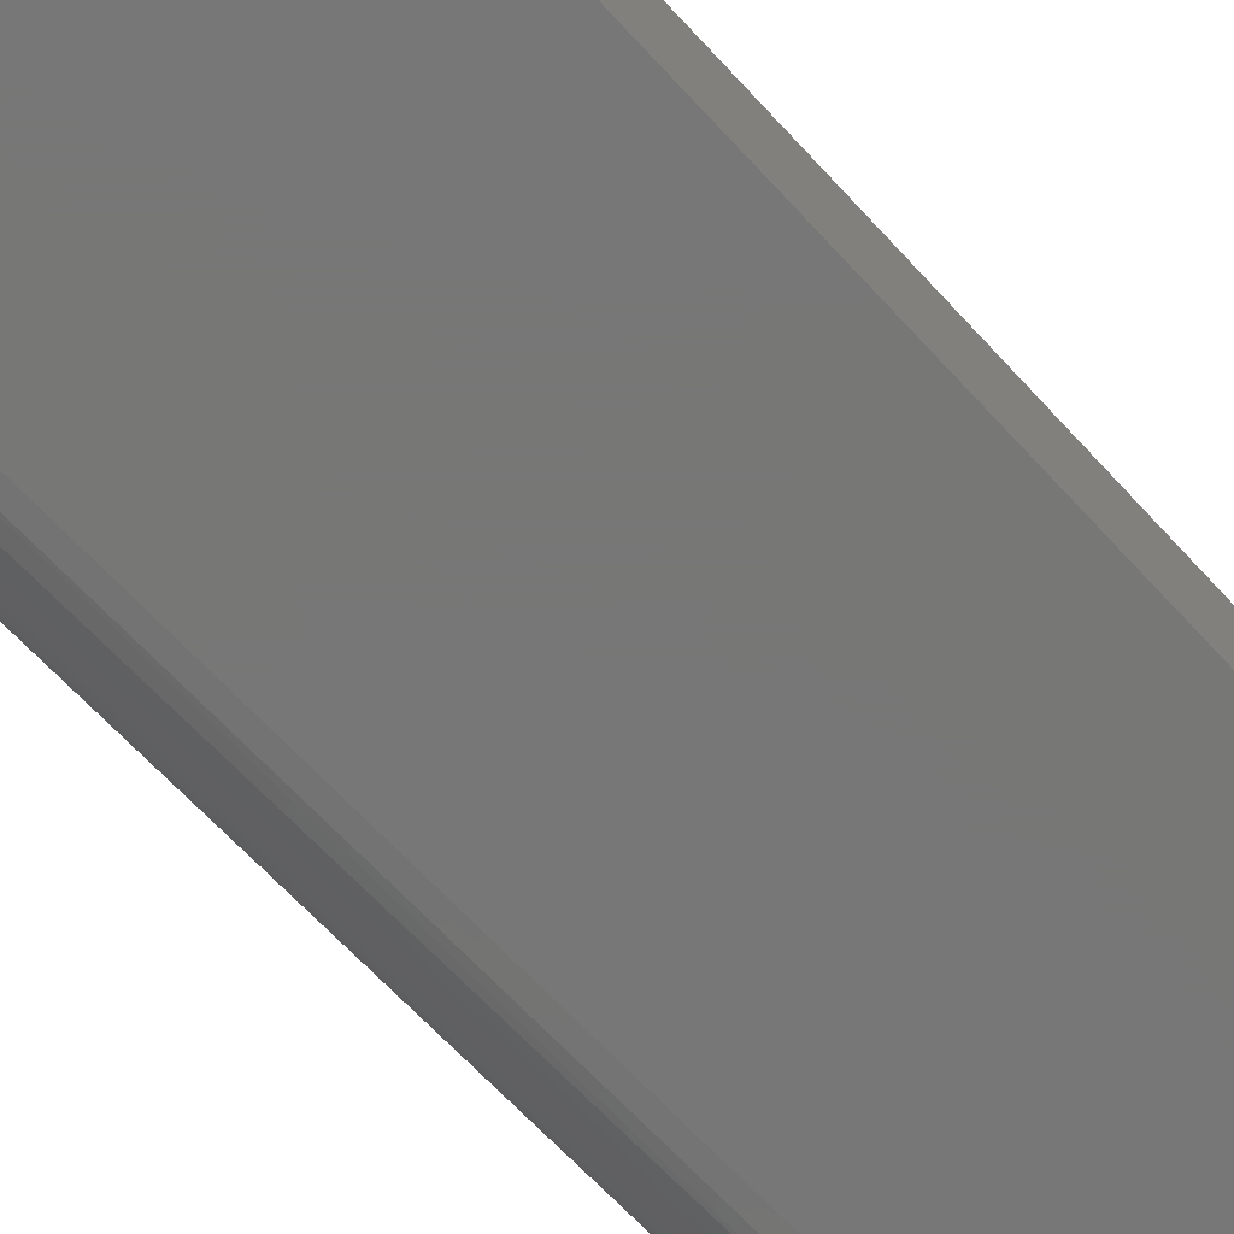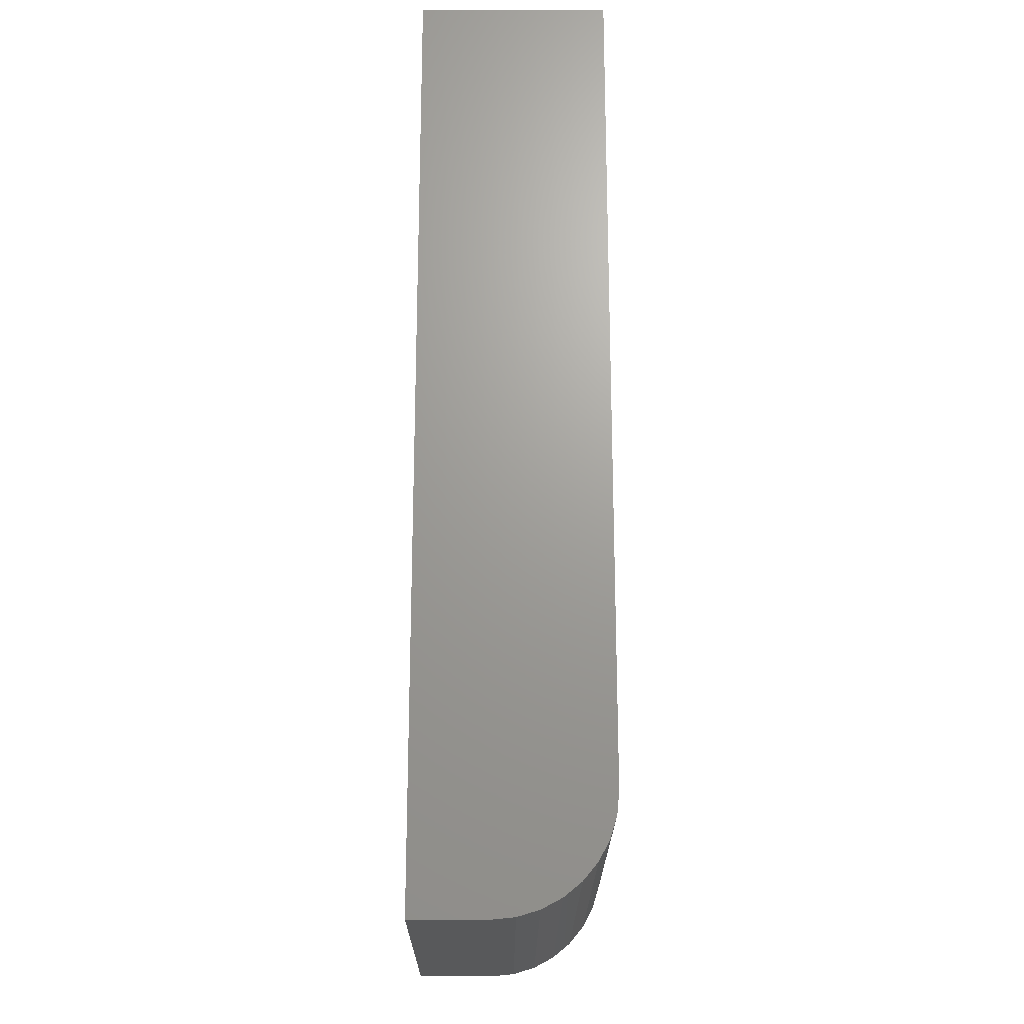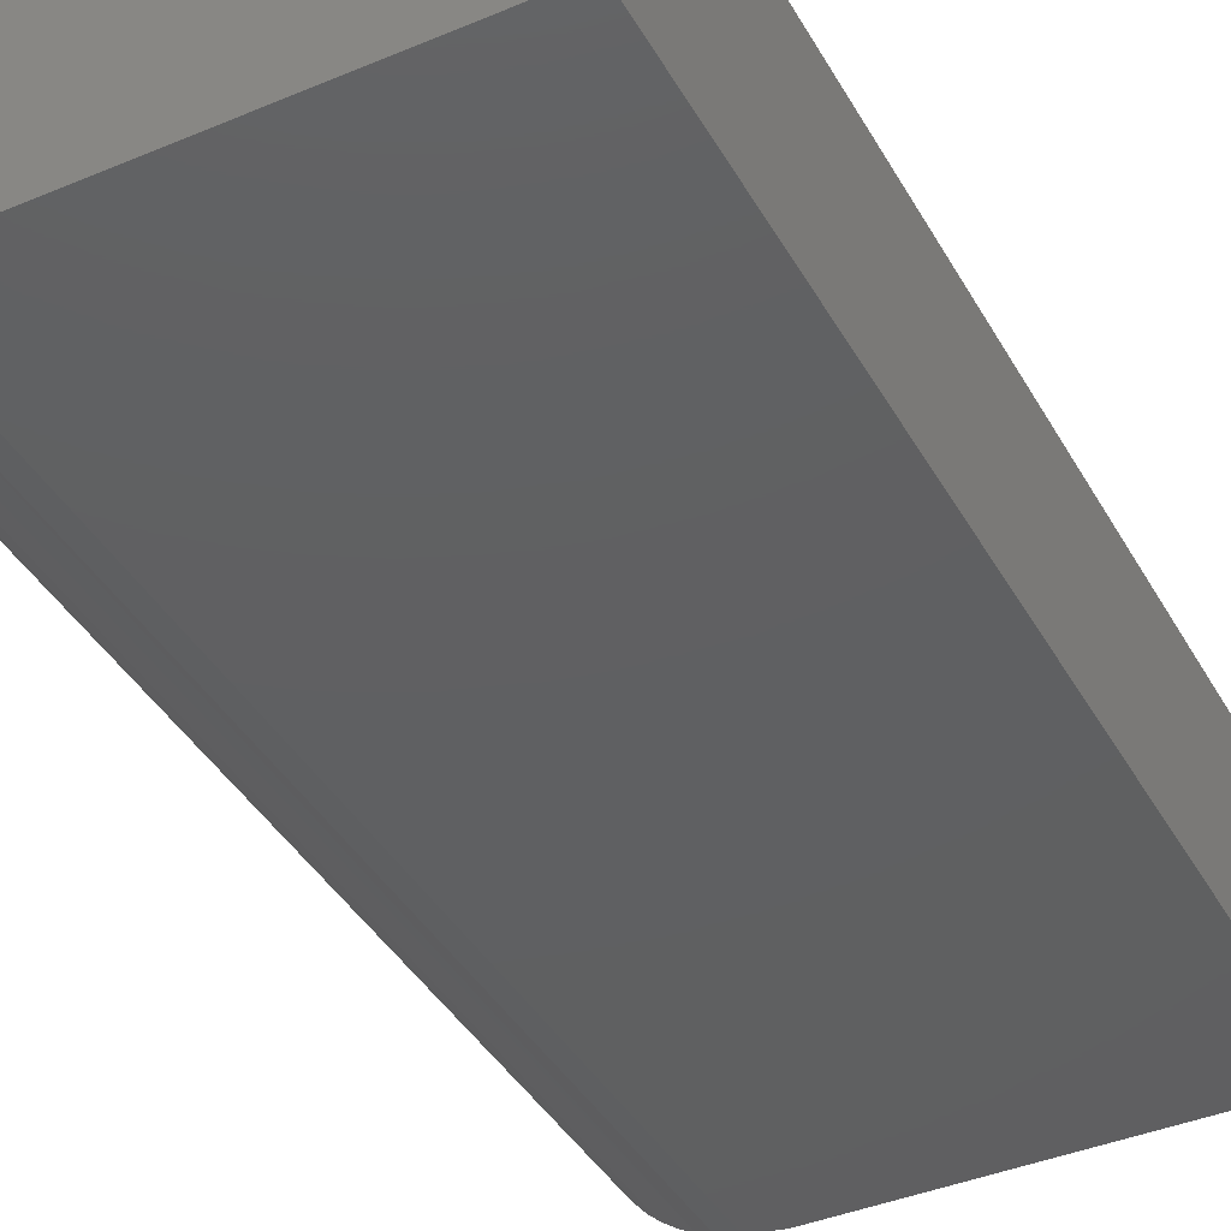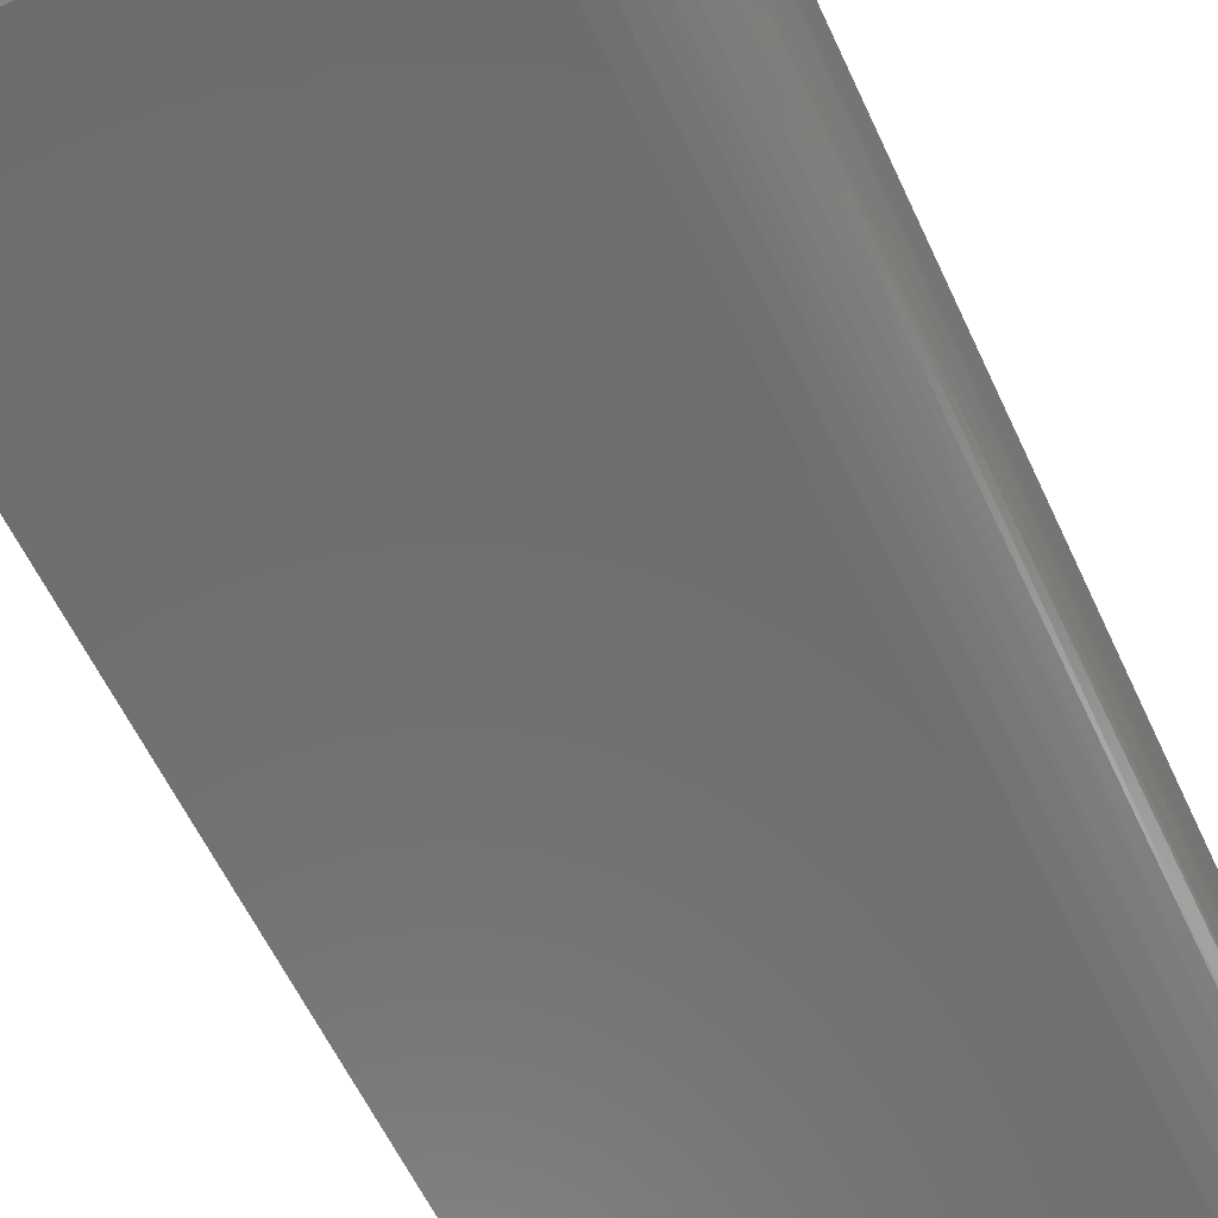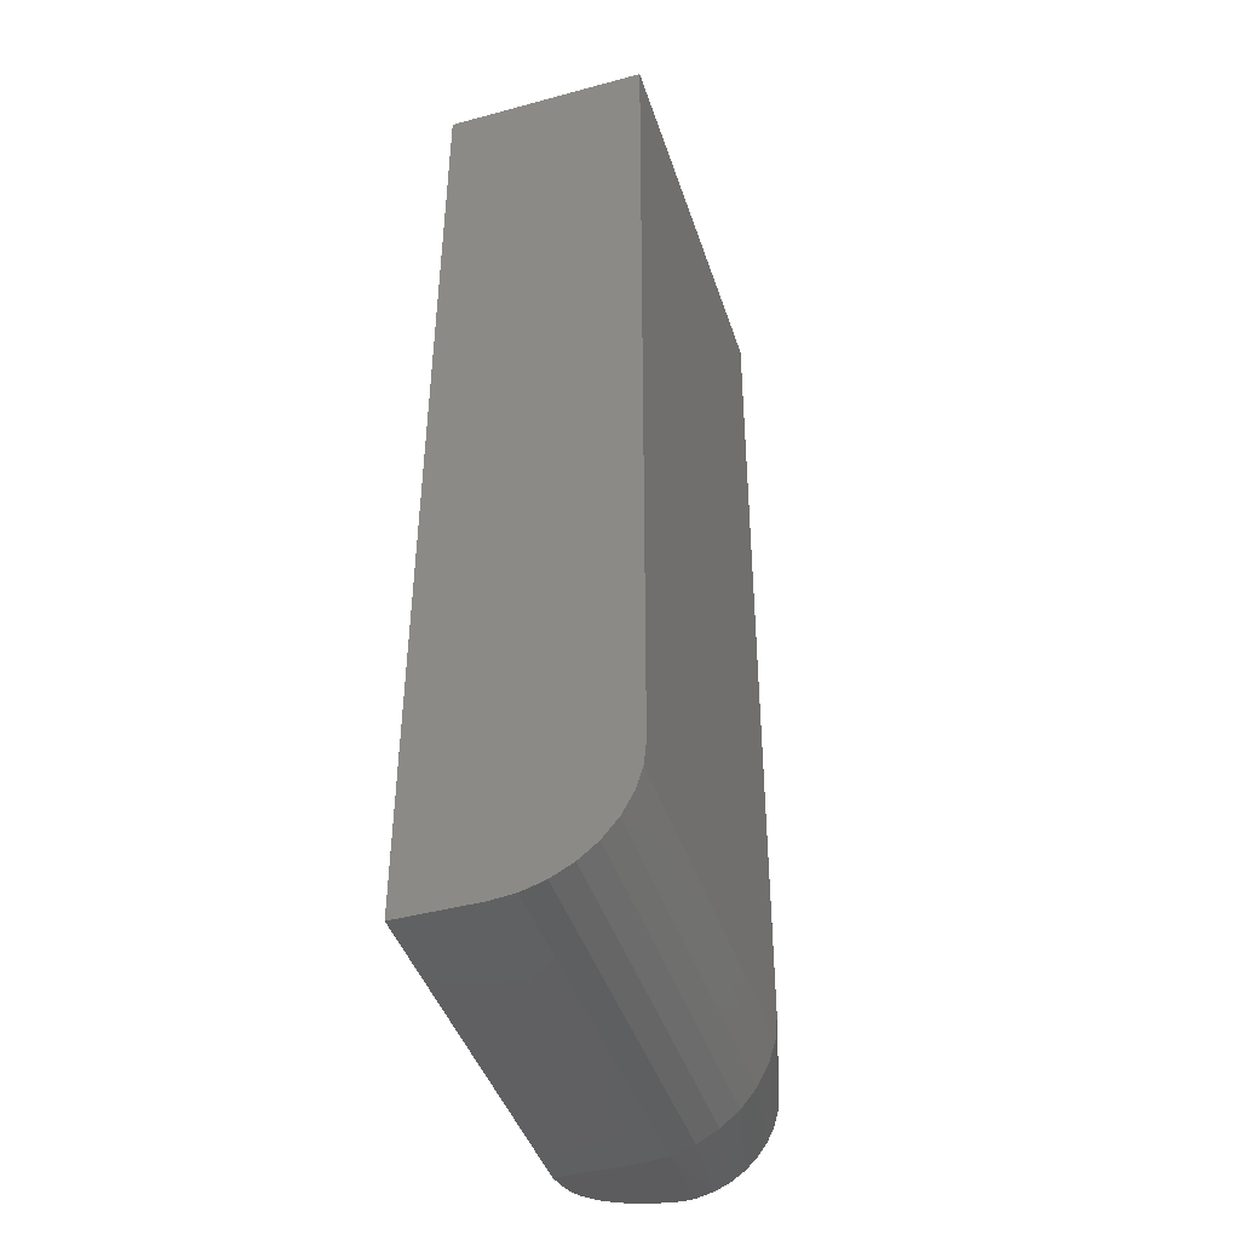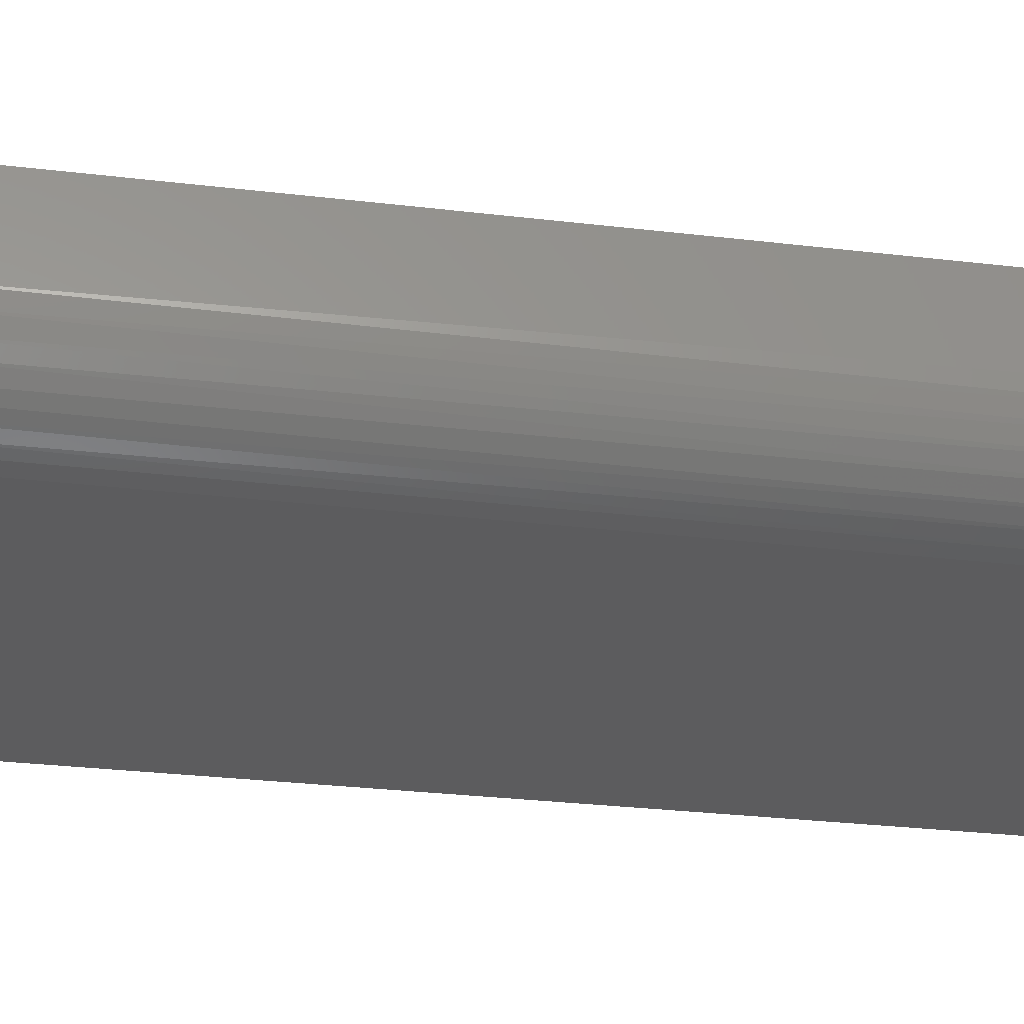
<metadata>
{"format":"stl","ext":"stl","renderer":"f3d","projection":"perspective","resolution":1024,"background":"white","views":[{"elev":-70.0,"azim":43.3,"up":"+Y"},{"elev":-21.2,"azim":89.7,"up":"+Z"},{"elev":-40.6,"azim":27.2,"up":"+Y"},{"elev":-59.9,"azim":-155.1,"up":"+Y"},{"elev":-43.6,"azim":107.6,"up":"+Z"},{"elev":-30.0,"azim":-99.8,"up":"+Y"}]}
</metadata>
<code>
# stl→obj: 52 verts, 100 faces
v -0.125 0.02122 0.03164
v -0.125 0.02982 0.04602
v -0.125 0.02617 0.03844
v -0.125 0.03206 0.05412
v -0.125 0.01514 0.02584
v -0.125 0.008122 0.02121
v -0.125 0.0003872 0.01791
v -0.125 -0.007812 0.01604
v -0.125 0.03281 0.0625
v -0.125 0.03281 0.5156
v -0.125 -0.007812 0.5156
v -0.0625 -0.01406 0
v -0.0625 -0.05469 0
v -0.07812 -0.05469 0.003906
v -0.08716 -0.05381 0.006166
v -0.09357 -0.05207 0.007767
v -0.1001 -0.04924 0.009391
v -0.1059 -0.04559 0.01084
v -0.1104 -0.0418 0.01198
v -0.1156 -0.03602 0.01327
v -0.1194 -0.03007 0.01422
v -0.1228 -0.02209 0.01507
v -0.125 -0.01406 0.01562
v -0.1113 -0.04096 0.5156
v -0.1214 -0.02575 0.5156
v -0.1171 -0.03385 0.5156
v 0.1328 0.04844 0.5156
v -0.0625 0.04844 0.5156
v -0.1241 -0.01696 0.5156
v 0.1328 -0.05469 0.5156
v -0.1042 -0.04679 0.5156
v -0.09606 -0.05112 0.5156
v -0.08727 -0.05379 0.5156
v -0.07812 -0.05469 0.5156
v 0.1328 -0.05469 0
v -0.0625 0.04844 0.0625
v -0.0625 0.04724 0.05031
v -0.0625 0.04368 0.03858
v -0.0625 0.0379 0.02778
v -0.0625 0.03013 0.01831
v -0.0625 0.02066 0.01053
v -0.0625 0.009855 0.004758
v -0.0625 -0.001869 0.001201
v 0.1328 -0.01406 0
v 0.1328 -0.001869 0.001201
v 0.1328 0.009855 0.004758
v 0.1328 0.02066 0.01053
v 0.1328 0.03013 0.01831
v 0.1328 0.0379 0.02778
v 0.1328 0.04368 0.03858
v 0.1328 0.04724 0.05031
v 0.1328 0.04844 0.0625
f 1 2 3
f 4 2 1
f 4 1 5
f 4 5 6
f 4 6 7
f 4 7 8
f 4 8 9
f 9 8 10
f 10 8 11
f 12 13 14
f 12 14 15
f 12 15 16
f 12 16 17
f 12 17 18
f 12 18 19
f 12 19 20
f 12 20 21
f 12 21 22
f 12 22 23
f 24 25 26
f 27 28 10
f 27 10 11
f 27 11 29
f 27 29 30
f 29 25 24
f 29 24 31
f 29 31 32
f 29 32 33
f 29 33 34
f 29 34 30
f 30 34 35
f 35 34 14
f 35 14 13
f 36 37 9
f 37 4 9
f 37 38 2
f 4 37 2
f 38 39 3
f 2 38 3
f 39 40 1
f 3 39 1
f 40 41 5
f 1 40 5
f 41 42 6
f 5 41 6
f 42 43 7
f 6 42 7
f 8 7 43
f 8 43 12
f 8 12 23
f 11 23 29
f 11 8 23
f 14 33 15
f 14 34 33
f 16 15 33
f 33 32 16
f 17 16 32
f 32 31 17
f 17 31 18
f 19 18 31
f 31 24 19
f 20 19 24
f 24 26 20
f 21 20 26
f 26 25 21
f 21 25 22
f 22 25 29
f 23 22 29
f 44 12 45
f 45 12 43
f 45 43 46
f 46 43 42
f 46 42 47
f 47 42 41
f 47 41 48
f 48 41 40
f 48 40 49
f 49 40 39
f 49 39 50
f 50 39 38
f 50 38 51
f 51 38 37
f 51 37 52
f 52 37 36
f 13 12 35
f 35 12 44
f 52 36 27
f 27 36 28
f 28 36 10
f 10 36 9
f 44 45 35
f 52 27 30
f 52 30 35
f 52 35 45
f 52 45 46
f 52 46 47
f 52 47 48
f 52 48 49
f 52 49 50
f 52 50 51

</code>
